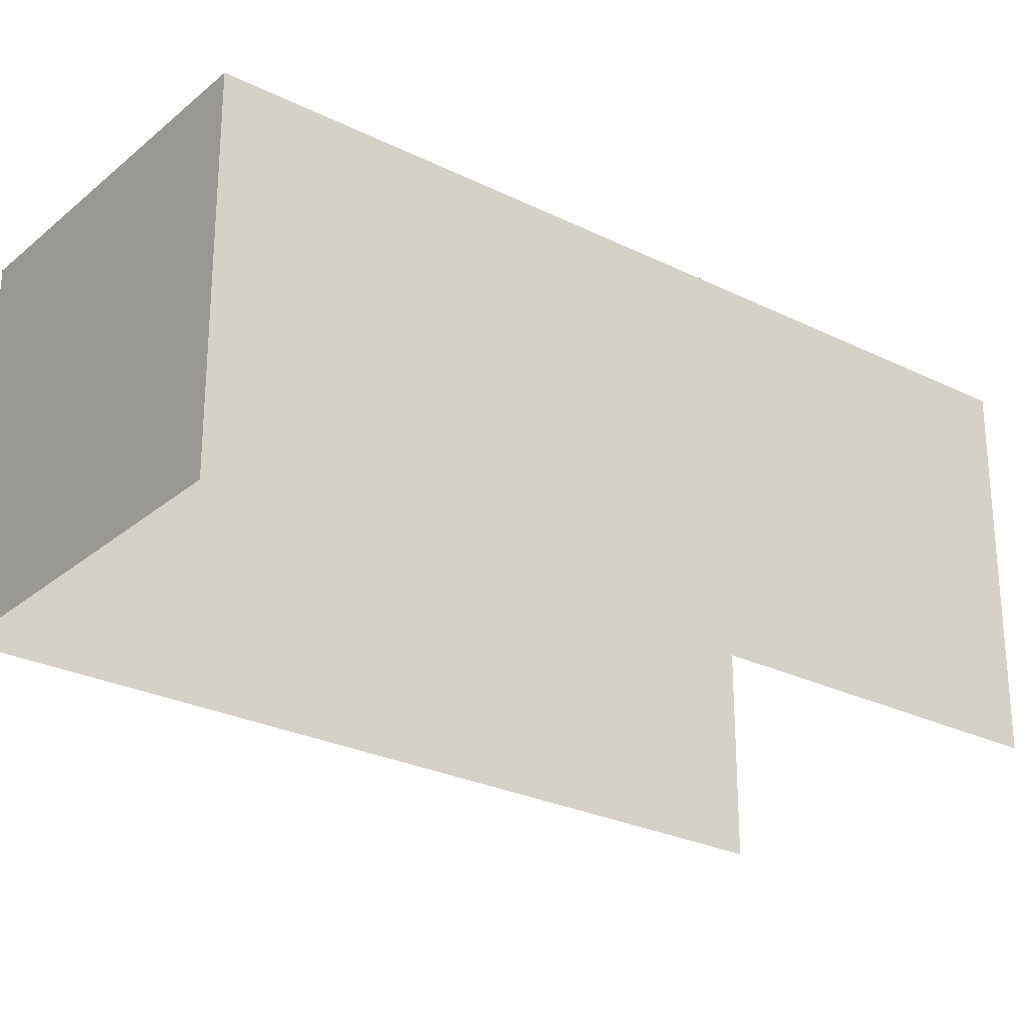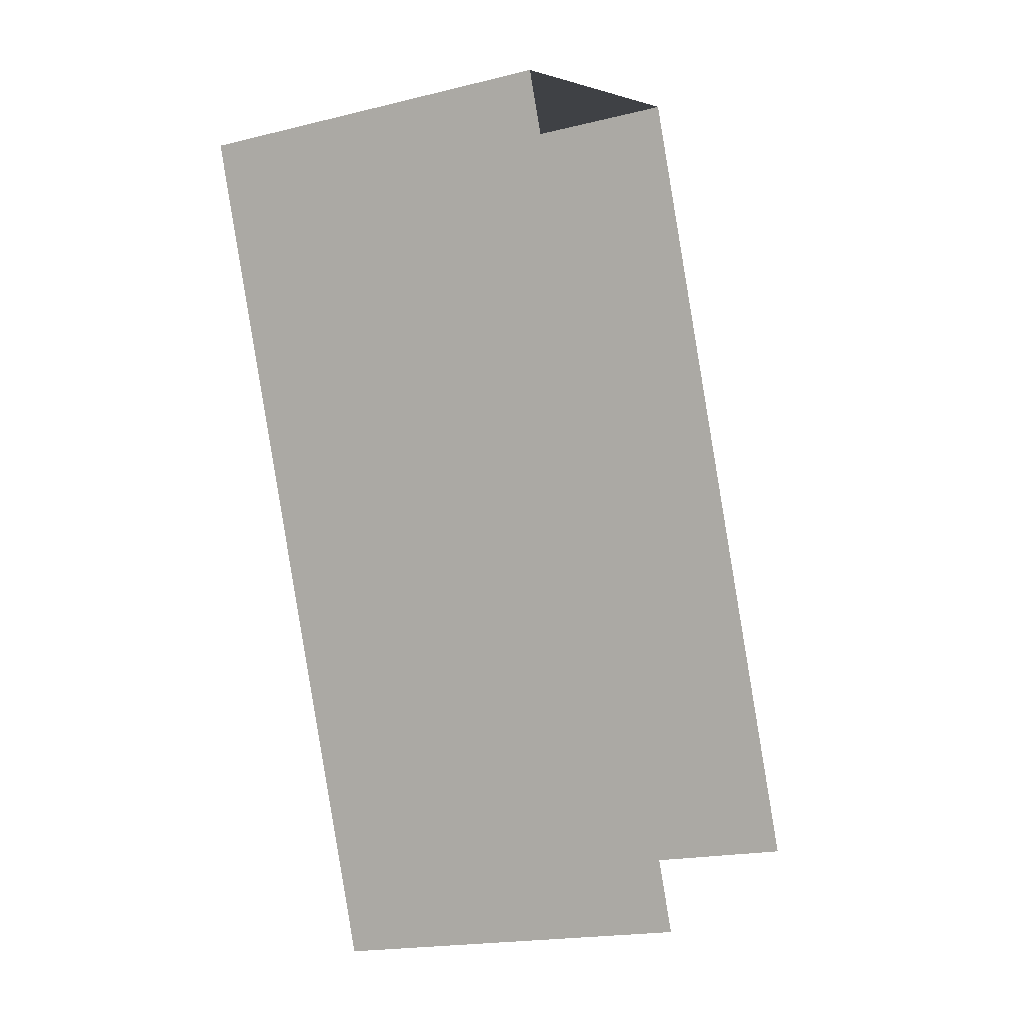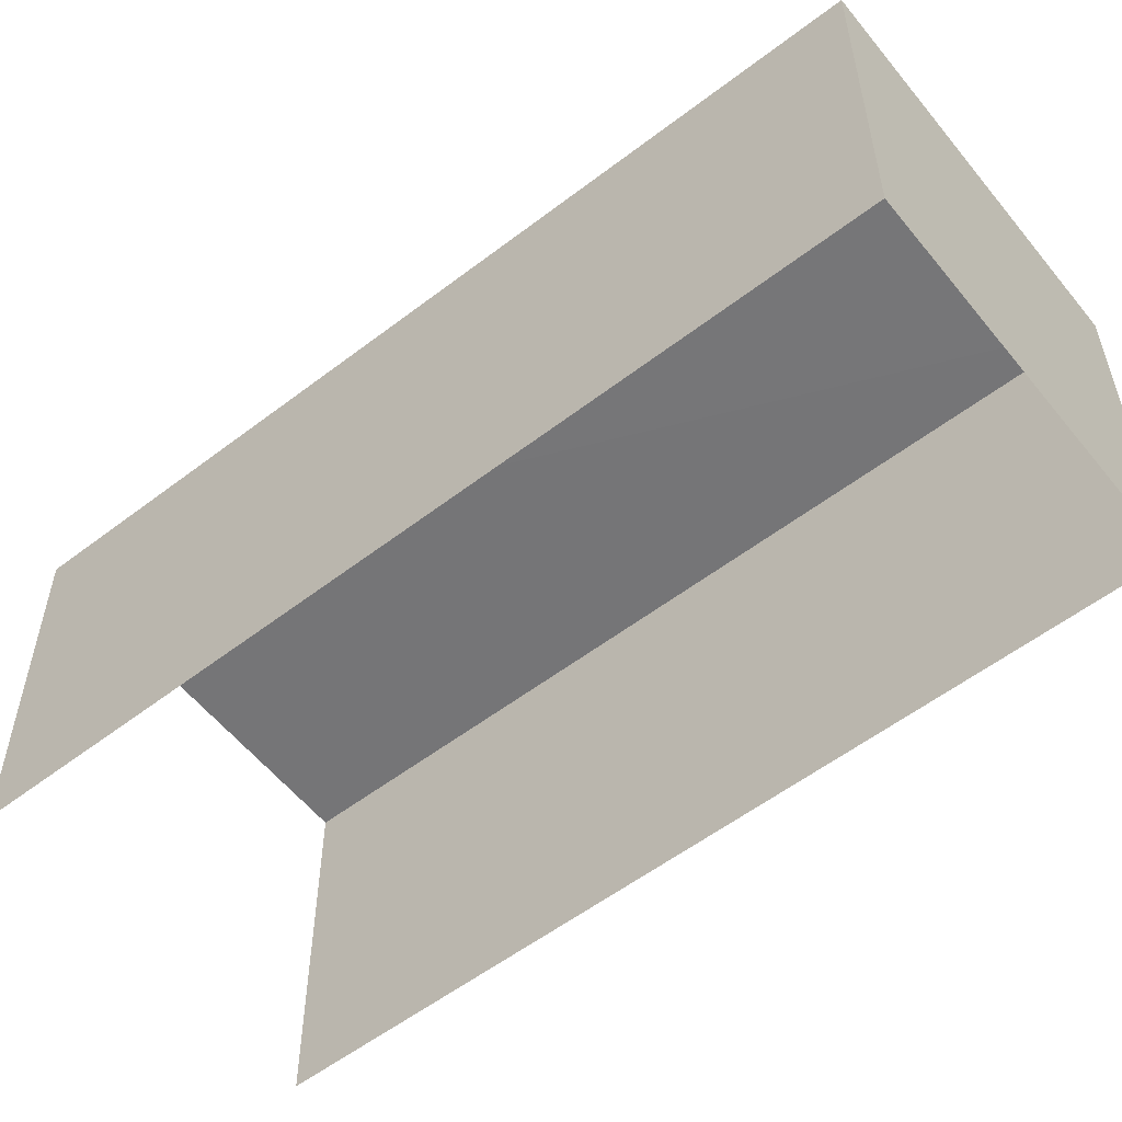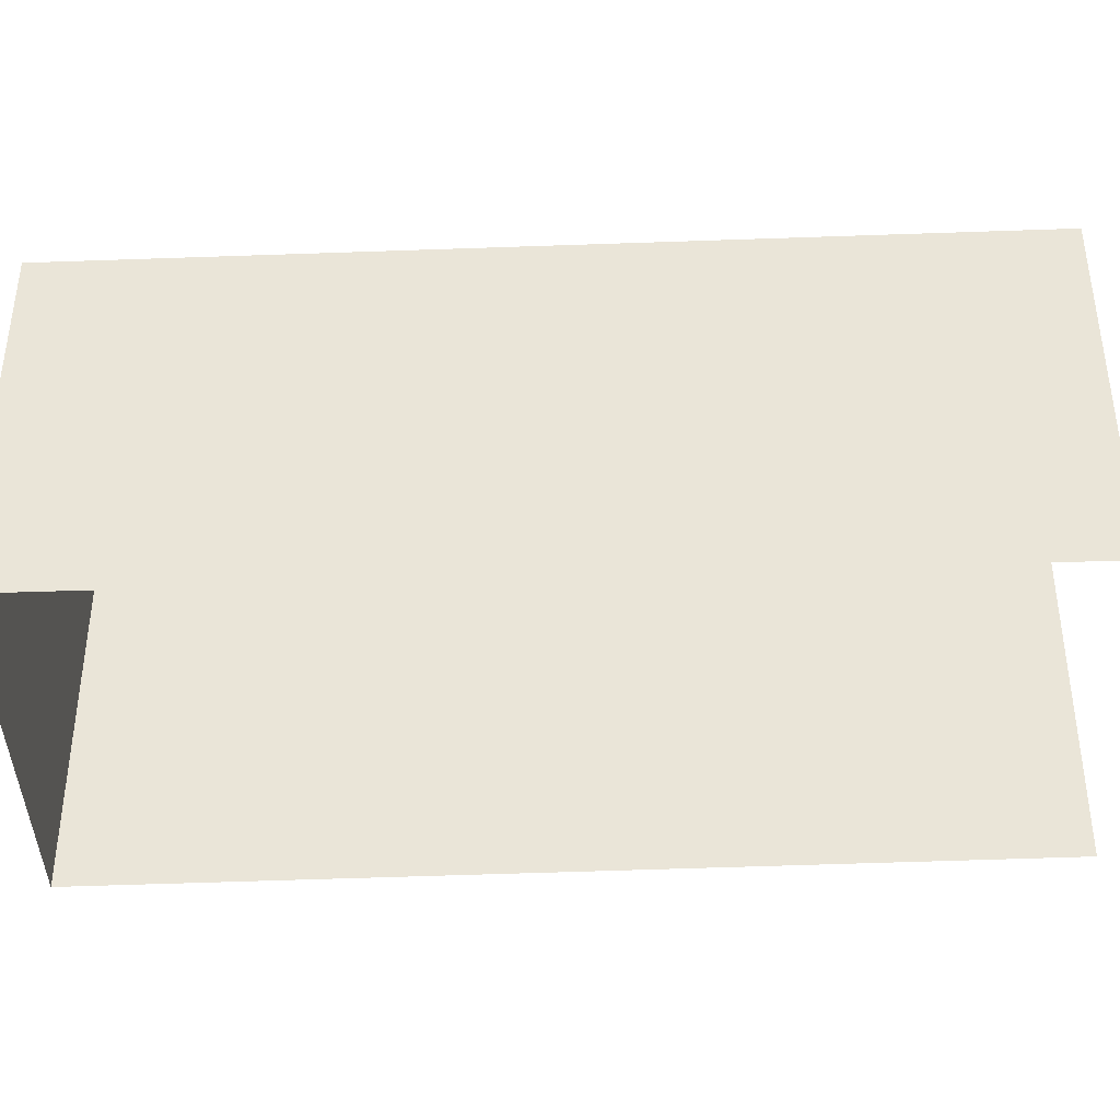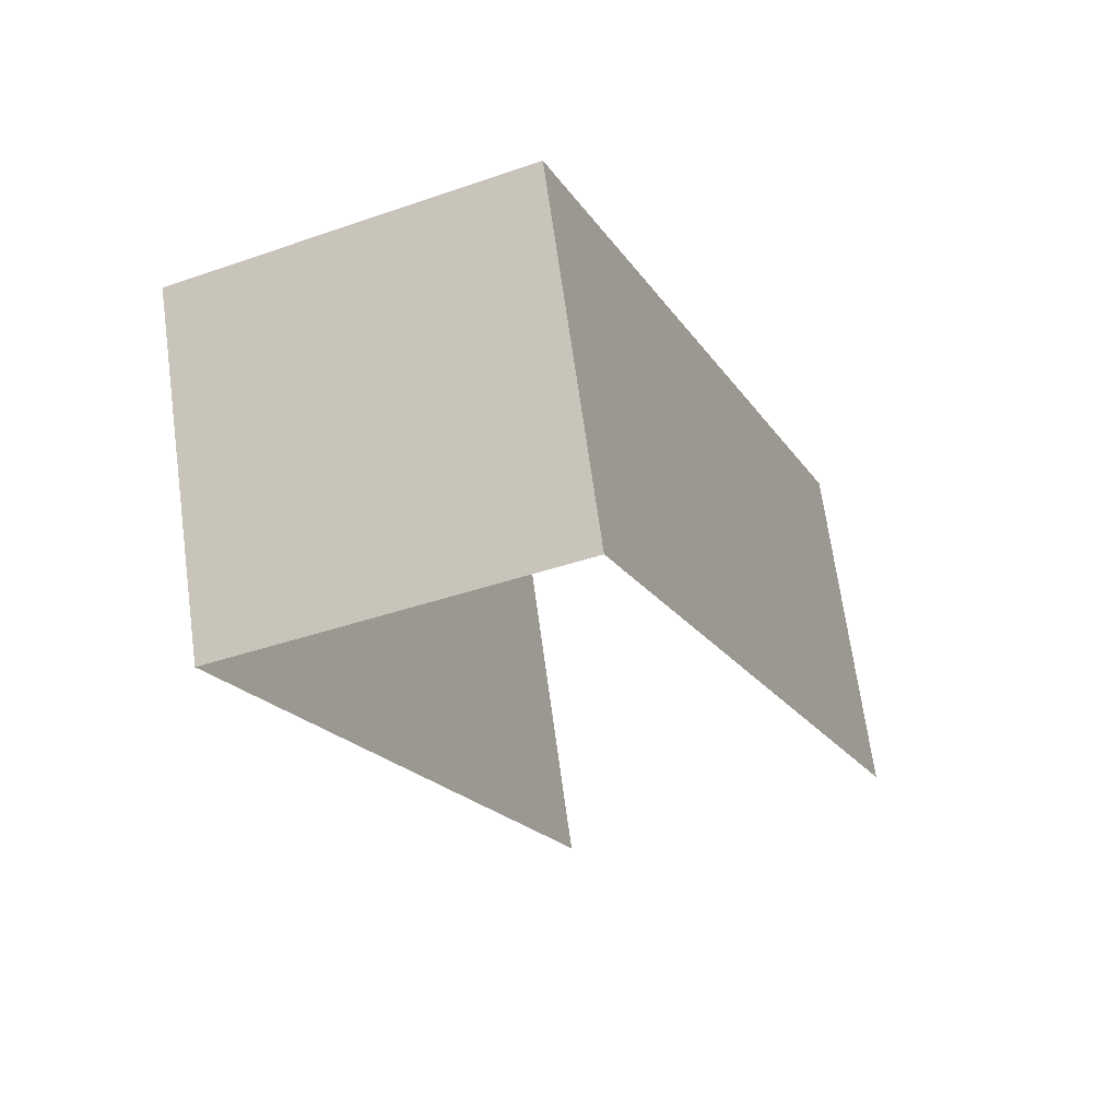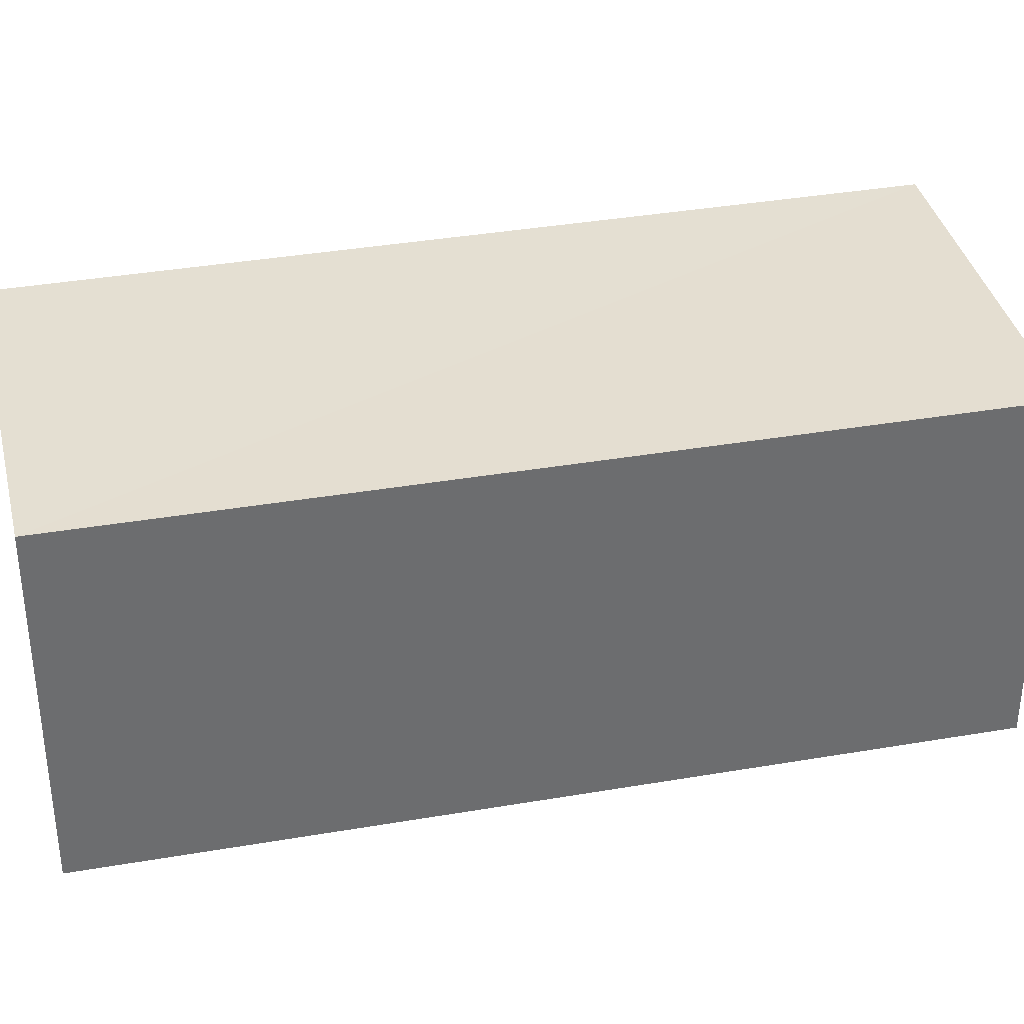
<metadata>
{"format":"obj","ext":"obj","renderer":"f3d","projection":"perspective","resolution":1024,"background":"white","views":[{"elev":-26.6,"azim":-149.8,"up":"+Z"},{"elev":-19.1,"azim":115.6,"up":"+Y"},{"elev":-56.8,"azim":106.6,"up":"+Z"},{"elev":-41.7,"azim":-109.2,"up":"+Z"},{"elev":68.9,"azim":172.1,"up":"+Y"},{"elev":36.5,"azim":55.4,"up":"+Z"}]}
</metadata>
<code>
v -2.245e+05 -1.283e+05 14.26
v -2.245e+05 -1.283e+05 14.26
v -2.245e+05 -1.283e+05 14.26
v -2.245e+05 -1.283e+05 14.26
v -2.245e+05 -1.283e+05 16.58
v -2.245e+05 -1.283e+05 16.58
v -2.245e+05 -1.283e+05 16.58
v -2.245e+05 -1.283e+05 16.58
f 1 2 3
f 4 1 3
f 7 4 3
f 7 6 4
f 5 6 7
f 8 5 7
f 8 2 1
f 5 8 1
f 8 3 2
f 8 7 3
f 5 1 4
f 6 5 4

</code>
